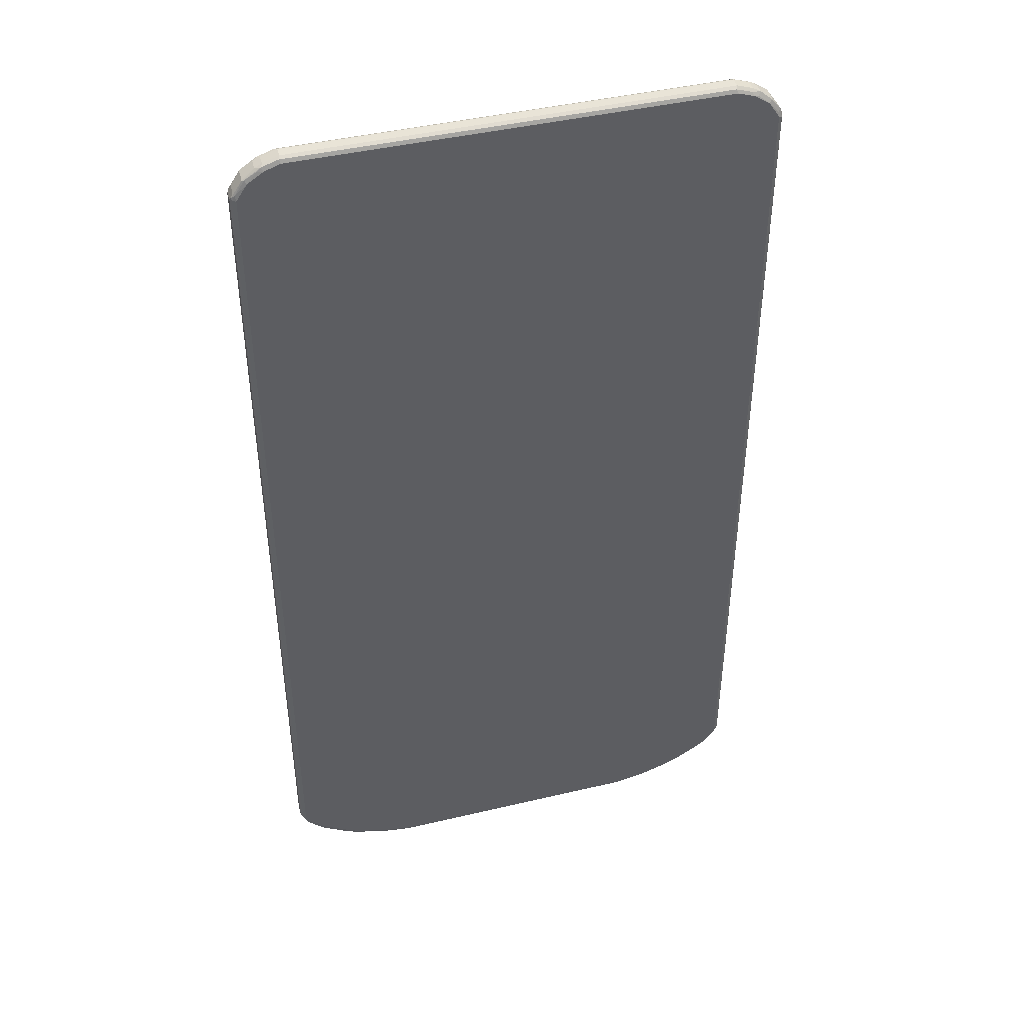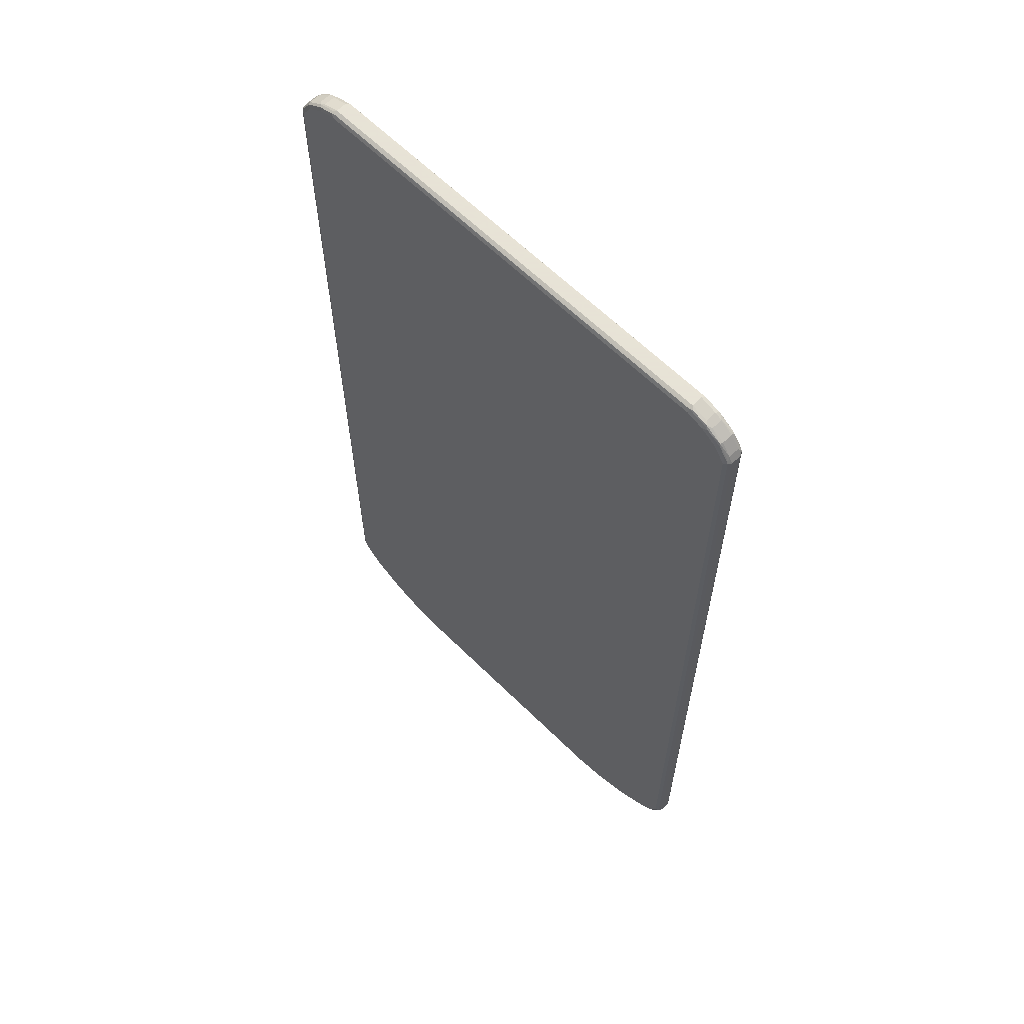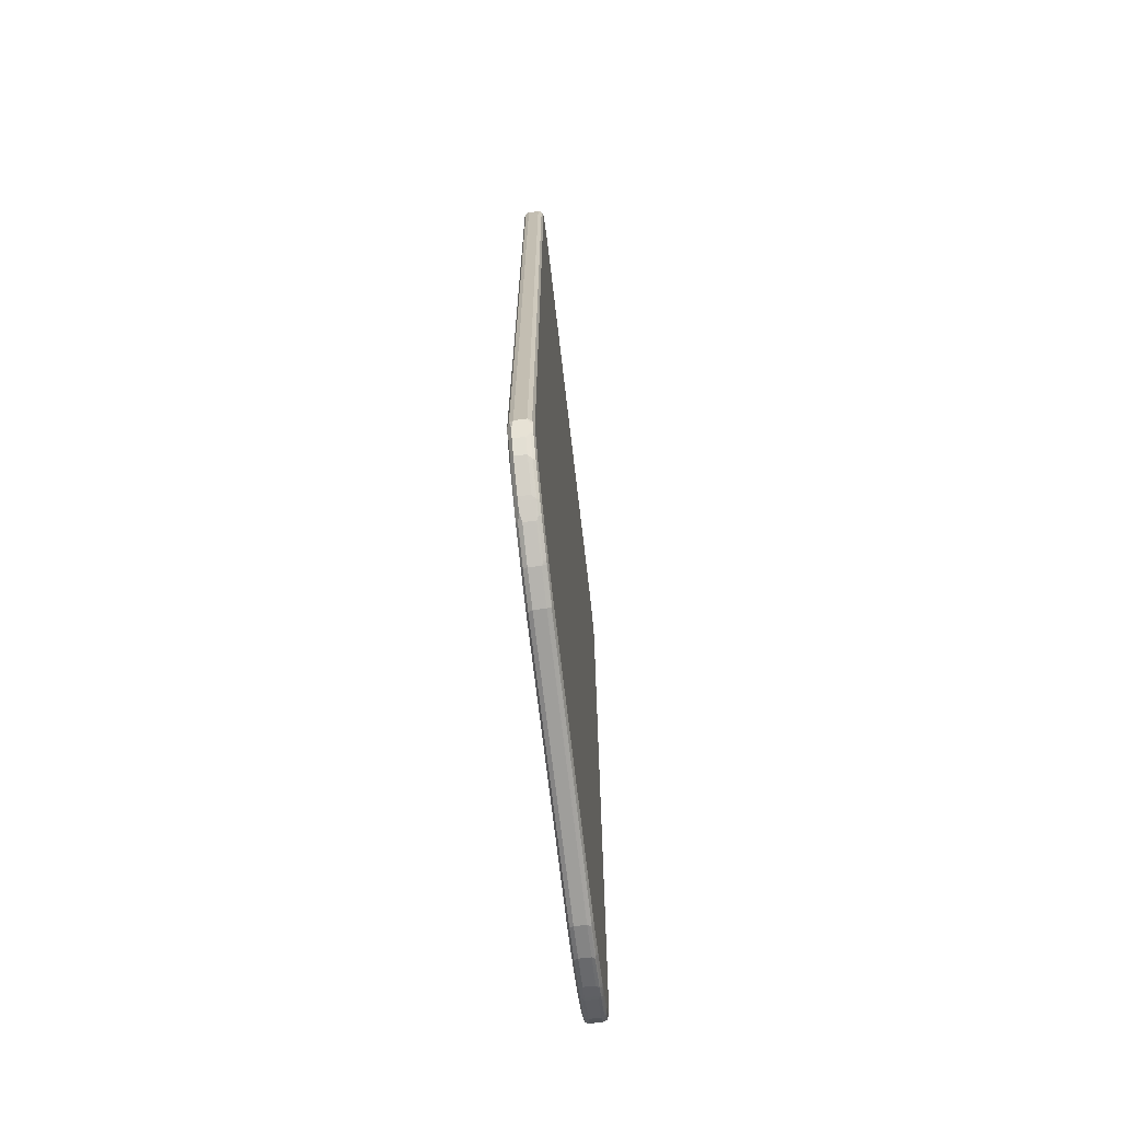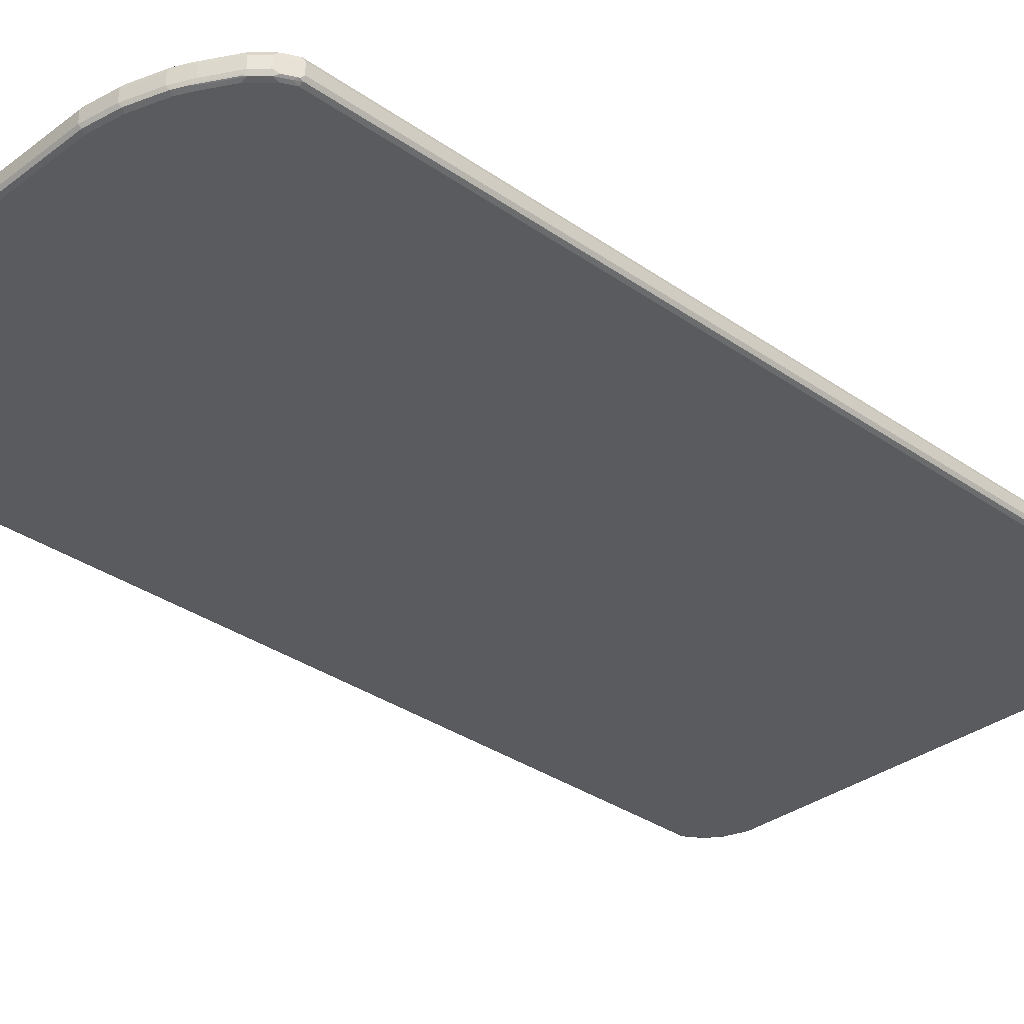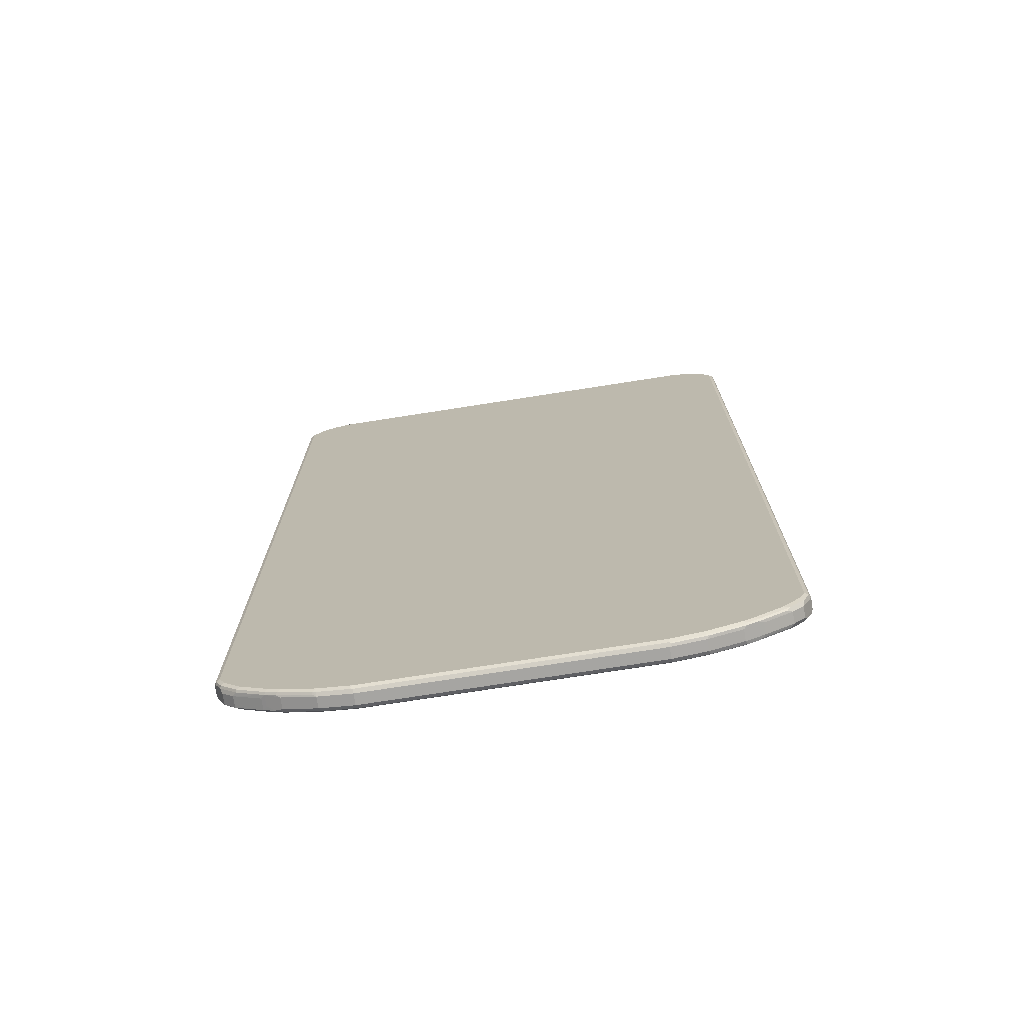
<metadata>
{"format":"obj","ext":"obj","renderer":"f3d","projection":"perspective","resolution":1024,"background":"white","views":[{"elev":43.5,"azim":-15.6,"up":"+Y"},{"elev":62.8,"azim":-135.1,"up":"+Y"},{"elev":-70.8,"azim":-83.3,"up":"+Y"},{"elev":-32.9,"azim":46.0,"up":"+Z"},{"elev":-73.8,"azim":8.9,"up":"+Y"}]}
</metadata>
<code>
v -0.476 -0.7673 -0.009713
v -0.4727 -0.764 -0.01619
v -0.4694 -0.7803 -0.01295
v -0.4597 -0.7997 -0.01295
v -0.463 -0.7932 -0.006473
v -0.476 -0.7673 0.009713
v -0.476 0.8256 -0.009713
v -0.4662 -0.7673 -0.01943
v -0.463 -0.7834 -0.01619
v -0.4727 0.8287 -0.01619
v -0.4597 -0.7997 0.006473
v -0.4549 -0.7948 -0.01781
v -0.4451 -0.8046 -0.01781
v -0.4403 -0.8191 -0.01295
v -0.463 -0.7932 0.01295
v -0.4727 -0.7738 0.01295
v -0.4727 -0.7673 0.01619
v -0.476 0.8256 0.009713
v -0.4694 0.8385 -0.009713
v -0.4565 -0.7867 -0.01943
v -0.4662 0.8256 -0.01943
v -0.471 0.8328 -0.01457
v -0.4516 0.862 -0.01457
v -0.4532 0.858 -0.01619
v -0.4662 0.8364 -0.017
v -0.4403 -0.8191 0.006473
v -0.4371 -0.8062 -0.01943
v -0.4354 -0.8142 -0.01781
v -0.3869 -0.8434 -0.01781
v -0.3917 -0.8482 -0.01295
v -0.4435 -0.8126 0.01295
v -0.442 -0.8111 0.017
v -0.4613 -0.7916 0.017
v -0.471 -0.7721 0.017
v -0.4662 -0.7673 0.01943
v -0.4727 0.8256 0.01619
v -0.4734 0.8305 0.01457
v -0.4694 0.8385 0.009713
v -0.4532 0.8611 -0.009713
v -0.4468 0.8546 -0.01943
v -0.4306 0.8774 -0.009713
v -0.4225 0.8814 -0.01457
v -0.4273 0.8753 -0.017
v -0.4338 -0.8223 0.01295
v -0.3917 -0.8482 0.006473
v -0.3853 -0.8515 0.01295
v -0.4273 -0.8158 -0.01943
v -0.3788 -0.845 -0.01943
v -0.3594 -0.8546 -0.01943
v -0.3723 -0.858 -0.01295
v -0.3836 -0.8499 -0.01457
v -0.3853 -0.8515 -0.006473
v -0.4322 -0.8207 0.017
v -0.4371 -0.8062 0.01943
v -0.4565 -0.7867 0.01943
v -0.4662 0.8256 0.01943
v -0.4674 0.8352 0.017
v -0.4541 0.8595 0.01457
v -0.4532 0.8611 0.009713
v -0.4176 0.874 -0.01943
v -0.4306 0.8774 0.009713
v -0.4176 0.8838 -0.009713
v -0.4176 0.8805 -0.01619
v -0.3933 0.8912 -0.01457
v -0.3594 -0.8644 0.009713
v -0.3658 -0.8611 0.01295
v -0.3642 -0.8595 0.017
v -0.3836 -0.8499 0.017
v -0.3302 -0.8644 -0.01943
v -0.3561 -0.8611 -0.01619
v -0.3642 -0.8595 -0.01457
v -0.3351 -0.8693 -0.01457
v -0.3594 -0.8644 -0.009713
v -0.4273 -0.8158 0.01943
v -0.4468 0.8546 0.01943
v -0.4501 0.8611 0.01619
v -0.4249 0.8789 0.01457
v -0.3885 0.8838 -0.01943
v -0.4176 0.8838 0.009713
v -0.3885 0.8936 -0.009713
v -0.3885 0.8903 -0.01619
v 0.3885 0.8936 -0.009713
v 0.3885 0.8903 -0.01619
v -0.3011 -0.8838 0.009713
v -0.3367 -0.8709 0.01295
v -0.3351 -0.8693 0.017
v -0.3594 -0.8546 0.01943
v -0.3788 -0.845 0.01943
v -0.3011 -0.874 -0.01943
v -0.327 -0.8709 -0.01619
v -0.3059 -0.8789 -0.01457
v -0.3011 -0.8838 -0.009713
v -0.4176 0.874 0.01943
v -0.4285 0.874 0.017
v -0.4209 0.8805 0.01619
v 0.3933 0.8887 -0.017
v 0.3885 0.8838 -0.01943
v -0.3885 0.8936 0.009713
v 0.395 0.8903 -0.01295
v 0.3885 0.8936 0.009713
v 0.4176 0.8838 -0.009713
v -0.2428 -0.8936 0.009713
v -0.3011 -0.8805 0.01619
v -0.3059 -0.8789 0.017
v -0.3076 -0.8805 0.01295
v -0.3302 -0.8644 0.01943
v -0.2428 -0.8838 -0.01943
v -0.2978 -0.8805 -0.01619
v -0.2428 -0.8936 -0.009713
v -0.3885 0.8838 0.01943
v -0.3917 0.8903 0.01619
v 0.4225 0.8789 -0.017
v 0.4176 0.874 -0.01943
v 0.4242 0.8805 -0.01295
v 0.3853 0.8903 0.01619
v 0.3933 0.8887 0.01457
v 0.4306 0.8774 0.01295
v 0.4176 0.8838 0.009713
v 0.4306 0.8774 -0.006473
v 0.2428 -0.8936 0.009713
v 0.2477 -0.8912 0.01457
v -0.2428 -0.8903 0.01619
v -0.2477 -0.8887 0.017
v -0.3011 -0.874 0.01943
v -0.2396 -0.8903 -0.01619
v 0.2428 -0.8838 -0.01943
v 0.2428 -0.8936 -0.009713
v 0.3885 0.8838 0.01943
v 0.4516 0.8595 -0.017
v 0.4468 0.8546 -0.01943
v 0.4532 0.8611 -0.01295
v 0.4176 0.874 0.01943
v 0.4144 0.8805 0.01619
v 0.4225 0.8789 0.01457
v 0.4257 0.8725 0.01781
v 0.4516 0.8595 0.01457
v 0.4532 0.8611 0.006473
v 0.3011 -0.8838 0.009713
v 0.2428 -0.8903 0.01619
v 0.3059 -0.8814 0.01457
v -0.2428 -0.8838 0.01943
v 0.2428 -0.8838 0.01943
v 0.246 -0.8903 -0.01619
v 0.3011 -0.874 -0.01943
v 0.3043 -0.8805 -0.01619
v 0.3011 -0.8838 -0.009713
v 0.4727 0.8321 -0.01295
v 0.471 0.8305 -0.017
v 0.4662 0.8256 -0.01943
v 0.4694 0.8385 -0.006473
v 0.4468 0.8546 0.01943
v 0.4694 0.8385 0.01295
v 0.3351 -0.8718 0.01457
v 0.3594 -0.8644 0.009713
v 0.3011 -0.8805 0.01619
v 0.3011 -0.874 0.01943
v 0.3302 -0.8644 -0.01943
v 0.3335 -0.8709 -0.01619
v 0.3594 -0.8644 -0.009713
v 0.476 0.8256 -0.009713
v 0.4727 0.8256 -0.01619
v 0.4662 -0.7673 -0.01943
v 0.4662 0.8256 0.01943
v 0.4646 0.8336 0.01781
v 0.4727 0.8223 0.01619
v 0.476 0.8256 0.009713
v 0.3642 -0.862 0.01457
v 0.3302 -0.8709 0.01619
v 0.3836 -0.8524 0.01457
v 0.3302 -0.8644 0.01943
v 0.3594 -0.8546 -0.01943
v 0.3626 -0.8611 -0.01619
v 0.3667 -0.8595 -0.01457
v 0.382 -0.8515 -0.01619
v 0.386 -0.8499 -0.01457
v 0.3853 -0.8515 -0.009713
v 0.476 -0.7673 -0.009713
v 0.4727 -0.7673 -0.01619
v 0.4674 -0.7769 -0.017
v 0.4565 -0.7867 -0.01943
v 0.4662 -0.7673 0.01943
v 0.4727 -0.7705 0.01619
v 0.476 -0.7673 0.009713
v 0.3691 -0.8559 0.017
v 0.3594 -0.8611 0.01619
v 0.3917 -0.8482 -0.009713
v 0.3917 -0.8482 0.009713
v 0.4403 -0.8191 0.009713
v 0.4322 -0.8231 0.01457
v 0.4371 -0.817 0.017
v 0.3885 -0.8462 0.017
v 0.3594 -0.8546 0.01943
v 0.3788 -0.845 -0.01943
v 0.3897 -0.845 -0.017
v 0.4383 -0.8158 -0.017
v 0.4306 -0.8223 -0.01619
v 0.4346 -0.8207 -0.01457
v 0.4403 -0.8191 -0.009713
v 0.463 -0.7932 -0.009713
v 0.4638 -0.7916 -0.01457
v 0.4734 -0.7721 -0.01457
v 0.4577 -0.7964 -0.017
v 0.448 -0.8062 -0.017
v 0.4371 -0.8062 -0.01943
v 0.4565 -0.7867 0.01943
v 0.463 -0.7899 0.01619
v 0.463 -0.7932 0.009713
v 0.4597 -0.7997 0.009713
v 0.4468 -0.8074 0.017
v 0.4371 -0.8062 0.01943
v 0.4273 -0.8158 0.01943
v 0.3788 -0.845 0.01943
v 0.4273 -0.8158 -0.01943
v 0.4597 -0.7997 -0.009713
v 0.4565 -0.7976 0.017
v 0.4613 -0.7939 0.01457
f 1 2 3
f 1 3 4
f 1 4 5
f 1 5 15
f 1 15 6
f 1 6 18
f 1 18 7
f 1 7 10
f 1 10 2
f 2 8 20
f 2 20 12
f 2 12 9
f 2 9 4
f 2 4 3
f 2 10 21
f 2 21 8
f 4 11 15
f 4 15 5
f 4 9 12
f 4 12 13
f 4 13 14
f 4 14 26
f 4 26 11
f 6 15 16
f 6 16 17
f 6 17 36
f 6 36 18
f 7 18 38
f 7 38 19
f 7 19 10
f 8 21 40
f 8 40 60
f 8 60 78
f 8 78 97
f 8 97 113
f 8 113 130
f 8 130 149
f 8 149 162
f 8 162 180
f 8 180 204
f 8 204 213
f 8 213 193
f 8 193 171
f 8 171 157
f 8 157 144
f 8 144 126
f 8 126 107
f 8 107 89
f 8 89 69
f 8 69 49
f 8 49 48
f 8 48 47
f 8 47 27
f 8 27 20
f 10 19 22
f 10 22 23
f 10 23 24
f 10 24 25
f 10 25 21
f 11 26 31
f 11 31 15
f 12 20 27
f 12 27 13
f 13 27 28
f 13 28 14
f 14 28 29
f 14 29 30
f 14 30 45
f 14 45 26
f 15 31 32
f 15 32 33
f 15 33 16
f 16 34 17
f 16 33 34
f 17 34 35
f 17 35 56
f 17 56 36
f 18 36 37
f 18 37 38
f 19 38 59
f 19 59 39
f 19 39 23
f 19 23 22
f 21 25 40
f 23 39 41
f 23 41 42
f 23 42 43
f 23 43 24
f 24 43 40
f 24 40 25
f 26 44 31
f 26 45 46
f 26 46 44
f 27 47 28
f 28 47 48
f 28 48 29
f 29 48 49
f 29 49 50
f 29 50 51
f 29 51 30
f 30 51 50
f 30 50 52
f 30 52 46
f 30 46 45
f 31 44 32
f 32 44 53
f 32 53 74
f 32 74 54
f 32 54 55
f 32 55 33
f 33 55 35
f 33 35 34
f 35 55 54
f 35 54 74
f 35 74 88
f 35 88 87
f 35 87 106
f 35 106 124
f 35 124 141
f 35 141 142
f 35 142 156
f 35 156 170
f 35 170 192
f 35 192 212
f 35 212 211
f 35 211 210
f 35 210 205
f 35 205 181
f 35 181 163
f 35 163 151
f 35 151 132
f 35 132 128
f 35 128 110
f 35 110 93
f 35 93 75
f 35 75 56
f 36 56 57
f 36 57 37
f 37 57 58
f 37 58 38
f 38 58 59
f 39 59 61
f 39 61 41
f 40 43 60
f 41 61 79
f 41 79 62
f 41 62 42
f 42 63 43
f 42 62 80
f 42 80 64
f 42 64 81
f 42 81 63
f 43 63 60
f 44 46 68
f 44 68 53
f 46 52 50
f 46 50 73
f 46 73 65
f 46 65 66
f 46 66 67
f 46 67 68
f 49 69 90
f 49 90 70
f 49 70 71
f 49 71 50
f 50 71 72
f 50 72 73
f 53 68 88
f 53 88 74
f 56 75 57
f 57 75 76
f 57 76 58
f 58 76 95
f 58 95 77
f 58 77 61
f 58 61 59
f 60 63 81
f 60 81 78
f 61 77 79
f 62 79 98
f 62 98 80
f 64 80 82
f 64 82 83
f 64 83 81
f 65 73 92
f 65 92 84
f 65 84 85
f 65 85 66
f 66 85 86
f 66 86 67
f 67 86 106
f 67 106 87
f 67 87 88
f 67 88 68
f 69 89 108
f 69 108 90
f 70 90 72
f 70 72 71
f 72 90 108
f 72 108 91
f 72 91 92
f 72 92 73
f 75 93 94
f 75 94 76
f 76 94 95
f 77 95 79
f 78 81 96
f 78 96 97
f 79 95 111
f 79 111 98
f 80 98 100
f 80 100 82
f 81 83 96
f 82 99 96
f 82 96 83
f 82 100 118
f 82 118 101
f 82 101 114
f 82 114 99
f 84 92 109
f 84 109 102
f 84 102 122
f 84 122 103
f 84 103 104
f 84 104 105
f 84 105 85
f 85 105 86
f 86 105 104
f 86 104 124
f 86 124 106
f 89 107 125
f 89 125 108
f 91 108 92
f 92 108 125
f 92 125 109
f 93 110 111
f 93 111 95
f 93 95 94
f 96 99 114
f 96 114 112
f 96 112 113
f 96 113 97
f 98 111 115
f 98 115 100
f 100 115 116
f 100 116 117
f 100 117 118
f 101 119 114
f 101 118 117
f 101 117 119
f 102 109 127
f 102 127 120
f 102 120 121
f 102 121 122
f 103 122 123
f 103 123 104
f 104 123 141
f 104 141 124
f 107 126 143
f 107 143 125
f 109 125 143
f 109 143 127
f 110 128 115
f 110 115 111
f 112 114 129
f 112 129 130
f 112 130 113
f 114 119 131
f 114 131 129
f 115 128 132
f 115 132 133
f 115 133 134
f 115 134 117
f 115 117 116
f 117 134 132
f 117 132 135
f 117 135 151
f 117 151 136
f 117 136 137
f 117 137 131
f 117 131 119
f 120 127 146
f 120 146 138
f 120 138 140
f 120 140 121
f 121 139 122
f 121 140 155
f 121 155 139
f 122 139 123
f 123 139 142
f 123 142 141
f 126 144 145
f 126 145 143
f 127 143 145
f 127 145 146
f 129 131 147
f 129 147 148
f 129 148 149
f 129 149 130
f 131 150 147
f 131 137 152
f 131 152 150
f 132 151 135
f 132 134 133
f 136 151 164
f 136 164 152
f 136 152 137
f 138 153 140
f 138 146 159
f 138 159 154
f 138 154 153
f 139 155 156
f 139 156 142
f 140 153 168
f 140 168 155
f 144 157 158
f 144 158 145
f 145 158 146
f 146 158 159
f 147 150 152
f 147 152 166
f 147 166 160
f 147 160 161
f 147 161 148
f 148 161 149
f 149 161 178
f 149 178 162
f 151 163 164
f 152 164 165
f 152 165 166
f 153 154 167
f 153 167 185
f 153 185 168
f 154 159 169
f 154 169 167
f 155 168 170
f 155 170 156
f 157 171 158
f 158 171 172
f 158 172 159
f 159 172 173
f 159 173 174
f 159 174 175
f 159 175 176
f 159 176 169
f 160 177 178
f 160 178 161
f 160 166 183
f 160 183 177
f 162 178 179
f 162 179 202
f 162 202 180
f 163 165 164
f 163 181 182
f 163 182 165
f 165 182 183
f 165 183 166
f 167 169 191
f 167 191 184
f 167 184 185
f 168 185 192
f 168 192 170
f 169 176 186
f 169 186 187
f 169 187 188
f 169 188 189
f 169 189 190
f 169 190 191
f 171 193 174
f 171 174 172
f 172 174 173
f 174 193 194
f 174 194 195
f 174 195 196
f 174 196 197
f 174 197 175
f 175 186 176
f 175 197 198
f 175 198 186
f 177 183 207
f 177 207 199
f 177 199 200
f 177 200 201
f 177 201 178
f 178 201 179
f 179 201 200
f 179 200 202
f 180 202 203
f 180 203 204
f 181 205 206
f 181 206 182
f 182 206 183
f 183 206 207
f 184 191 212
f 184 212 192
f 184 192 185
f 186 198 188
f 186 188 187
f 188 198 214
f 188 214 208
f 188 208 209
f 188 209 190
f 188 190 189
f 190 209 210
f 190 210 211
f 190 211 212
f 190 212 191
f 193 213 195
f 193 195 194
f 195 198 197
f 195 197 196
f 195 213 204
f 195 204 203
f 195 203 198
f 198 203 214
f 199 207 208
f 199 208 214
f 199 214 200
f 200 214 202
f 202 214 203
f 205 210 209
f 205 209 215
f 205 215 206
f 206 215 216
f 206 216 208
f 206 208 207
f 208 216 215
f 208 215 209

</code>
